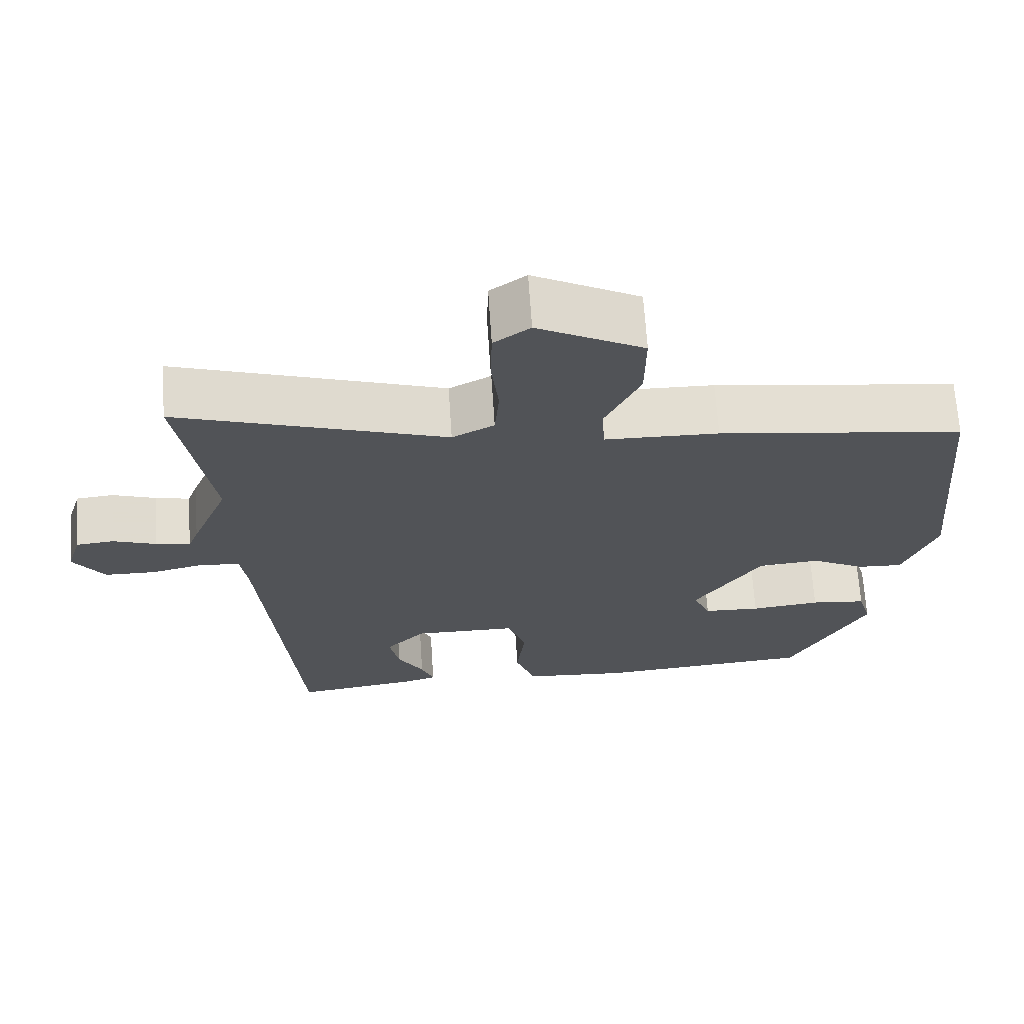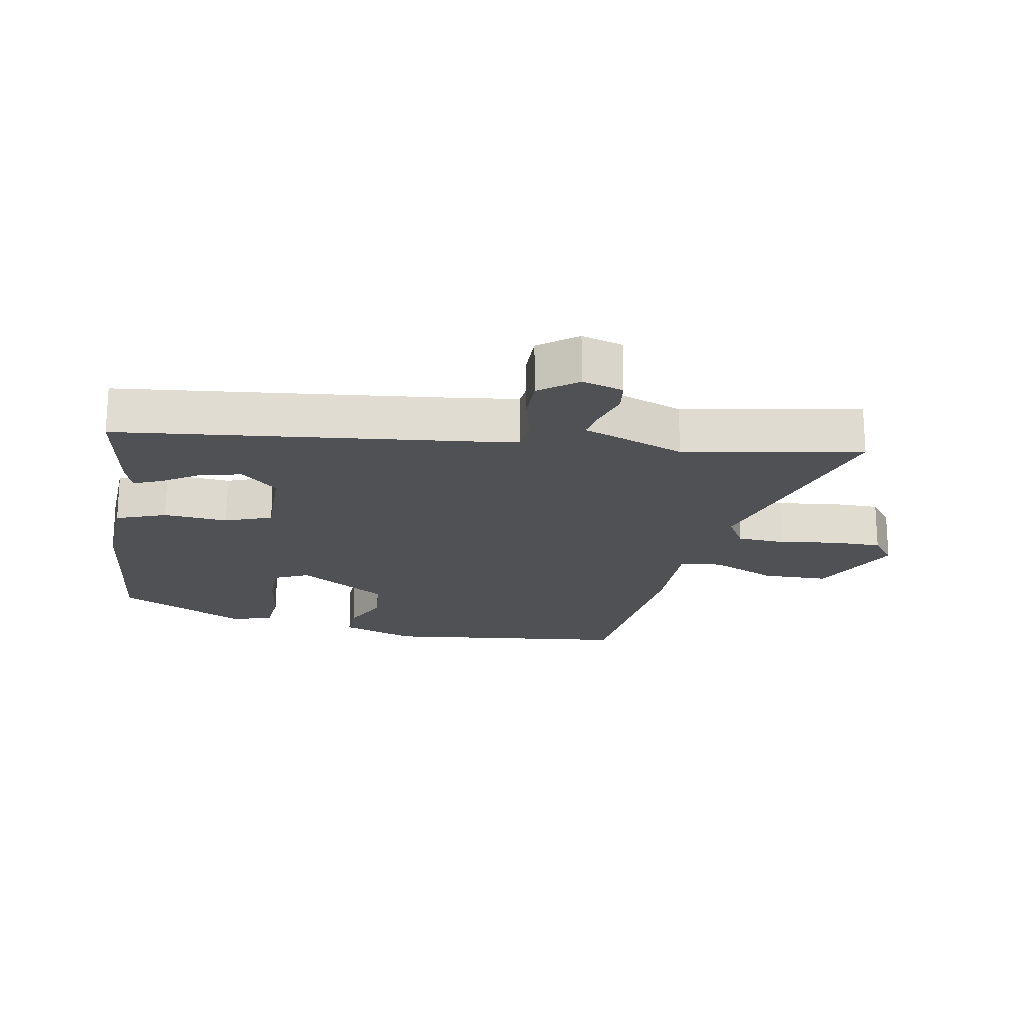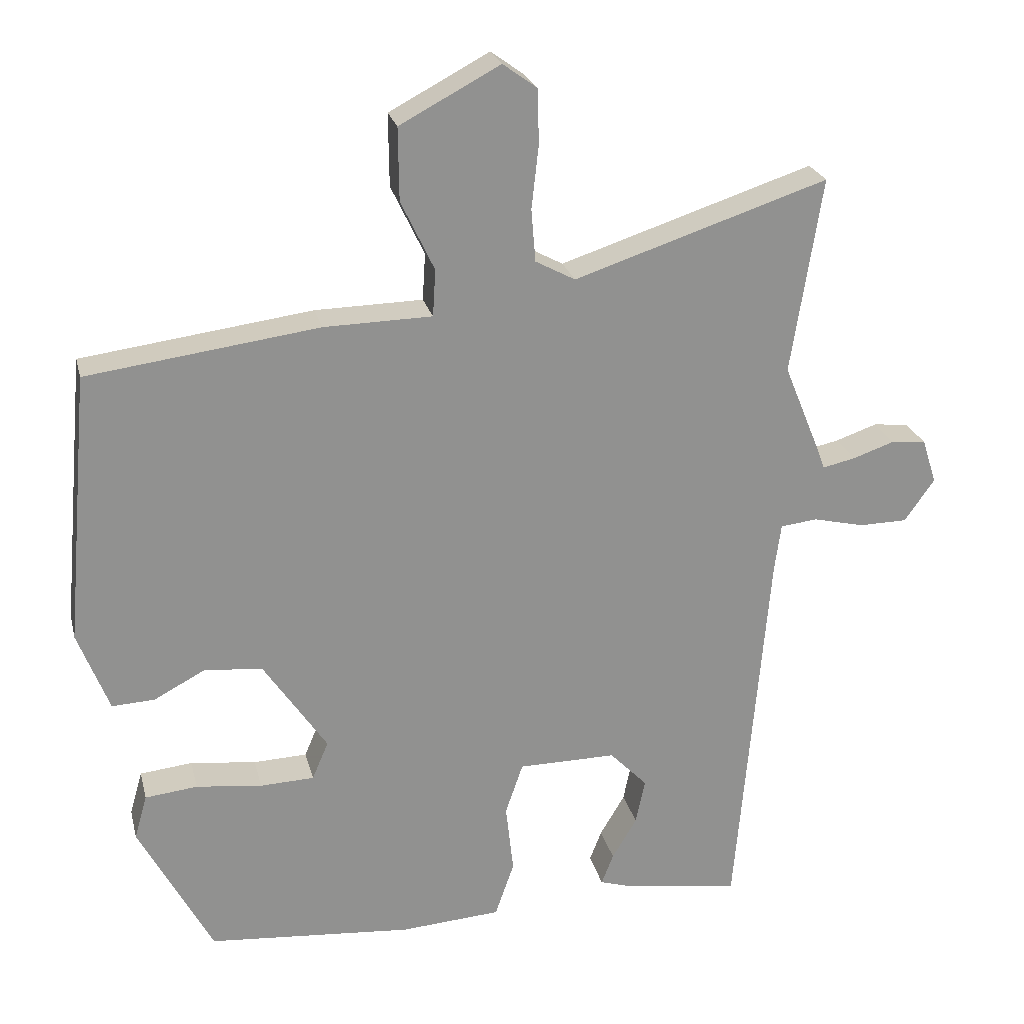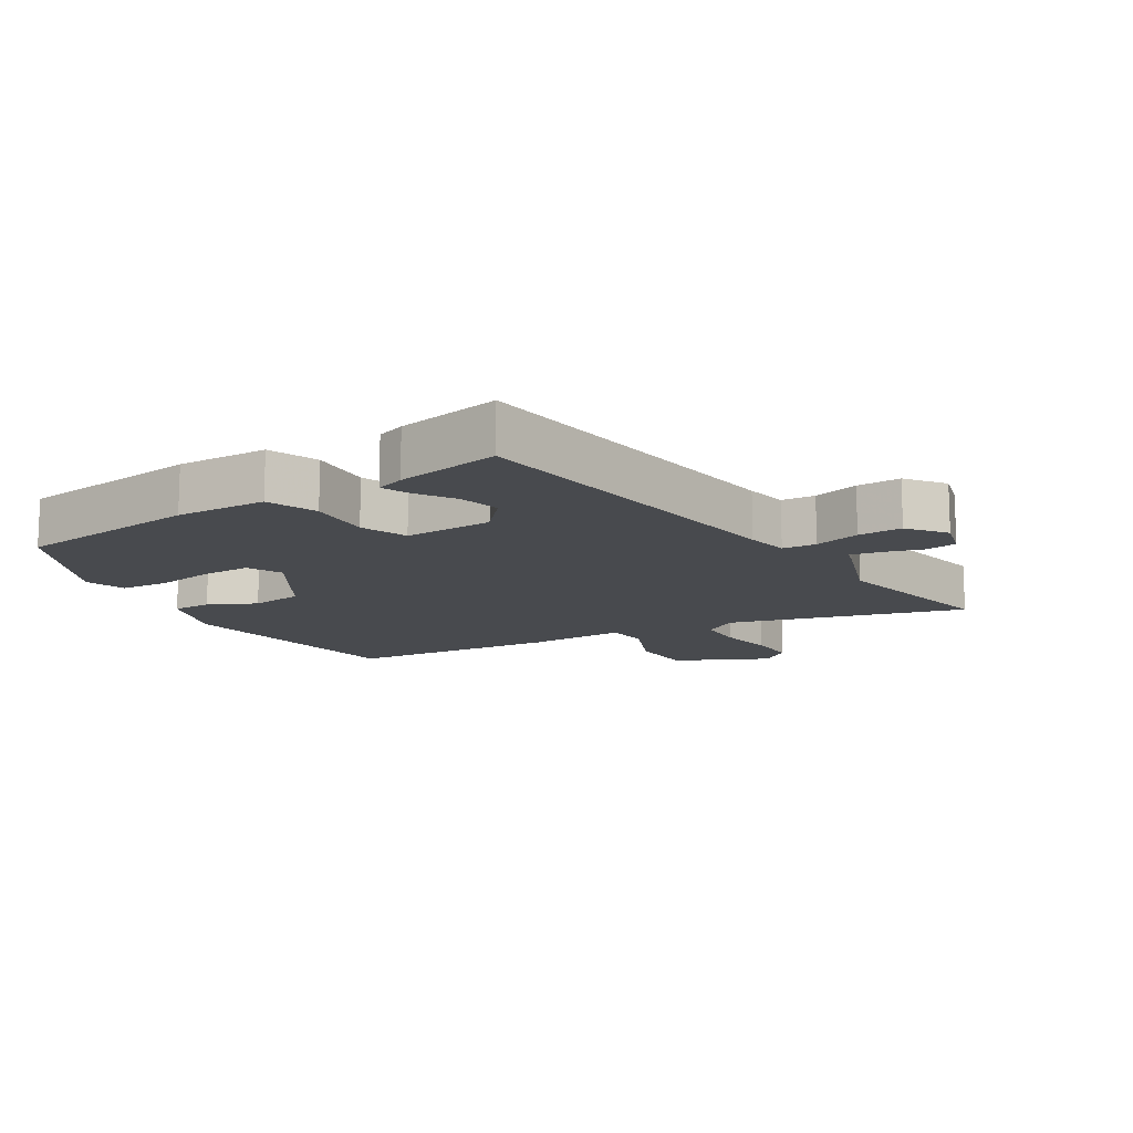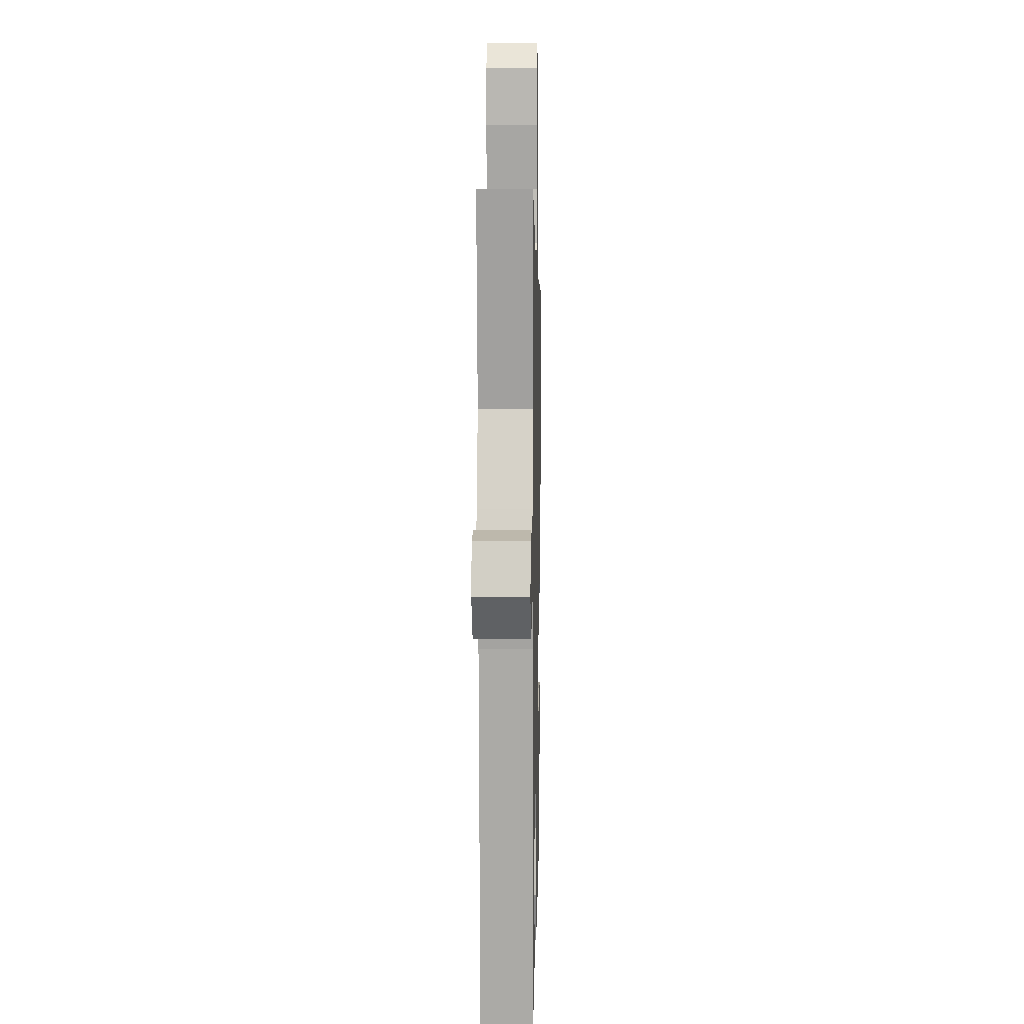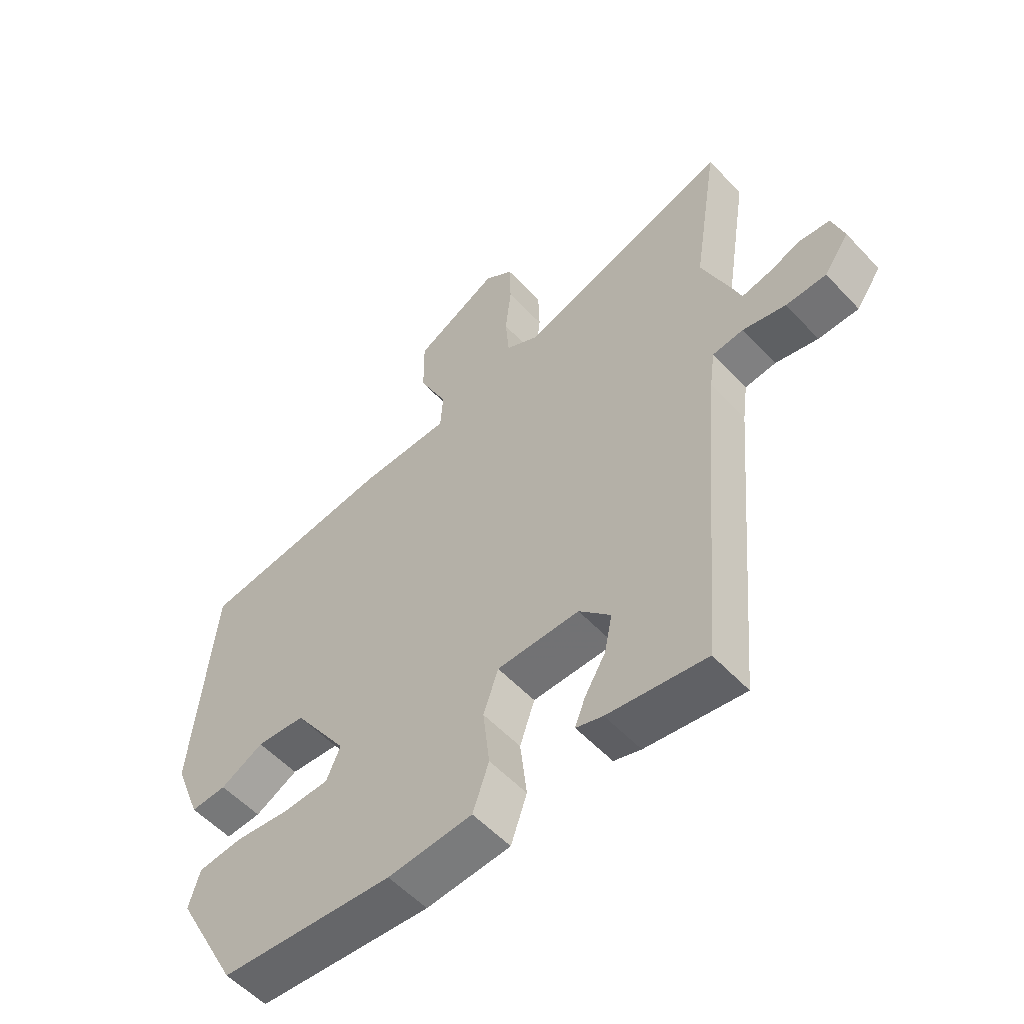
<metadata>
{"format":"obj","ext":"obj","renderer":"f3d","projection":"perspective","resolution":1024,"background":"white","views":[{"elev":67.9,"azim":-3.8,"up":"+Z"},{"elev":-20.1,"azim":-98.8,"up":"+Y"},{"elev":24.2,"azim":166.7,"up":"+Z"},{"elev":-13.1,"azim":-146.0,"up":"+Y"},{"elev":9.2,"azim":-88.8,"up":"+Z"},{"elev":-55.3,"azim":-137.9,"up":"+Z"}]}
</metadata>
<code>
v -0.426 0.07 -0.498
v -0.472 0.07 0.046
v -0.481 0.07 0.113
v -0.533 0.07 0.119
v -0.605 0.07 0.102
v -0.673 0.07 0.103
v -0.715 0.07 0.163
v -0.695 0.07 0.226
v -0.645 0.07 0.231
v -0.587 0.07 0.211
v -0.541 0.07 0.201
v -0.527 0.07 0.238
v -0.478 0.07 0.358
v -0.521 0.07 0.635
v -0.164 0.07 0.518
v -0.108 0.07 0.548
v -0.102 0.07 0.622
v -0.112 0.07 0.711
v -0.11 0.07 0.788
v -0.062 0.07 0.823
v 0.079 0.07 0.748
v 0.078 0.07 0.646
v 0.031 0.07 0.547
v 0.035 0.07 0.481
v 0.187 0.07 0.478
v 0.513 0.07 0.435
v 0.548 0.07 0.052
v 0.504 0.07 -0.062
v 0.444 0.07 -0.059
v 0.372 0.07 -0.021
v 0.29 0.07 -0.028
v 0.2 0.07 -0.162
v 0.223 0.07 -0.216
v 0.299 0.07 -0.219
v 0.392 0.07 -0.208
v 0.466 0.07 -0.216
v 0.484 0.07 -0.279
v 0.38 0.07 -0.475
v 0.091 0.07 -0.499
v -0.05 0.07 -0.489
v -0.077 0.07 -0.411
v -0.066 0.07 -0.312
v -0.091 0.07 -0.239
v -0.229 0.07 -0.238
v -0.282 0.07 -0.293
v -0.269 0.07 -0.357
v -0.234 0.07 -0.416
v -0.217 0.07 -0.46
v -0.262 0.07 -0.474
v -0.426 0 -0.498
v -0.472 0 0.046
v -0.481 0 0.113
v -0.533 0 0.119
v -0.605 0 0.102
v -0.673 0 0.103
v -0.715 0 0.163
v -0.695 0 0.226
v -0.645 0 0.231
v -0.587 0 0.211
v -0.541 0 0.201
v -0.527 0 0.238
v -0.478 0 0.358
v -0.521 0 0.635
v -0.164 0 0.518
v -0.108 0 0.548
v -0.102 0 0.622
v -0.112 0 0.711
v -0.11 0 0.788
v -0.062 0 0.823
v 0.079 0 0.748
v 0.078 0 0.646
v 0.031 0 0.547
v 0.035 0 0.481
v 0.187 0 0.478
v 0.513 0 0.435
v 0.548 0 0.052
v 0.504 0 -0.062
v 0.444 0 -0.059
v 0.372 0 -0.021
v 0.29 0 -0.028
v 0.2 0 -0.162
v 0.223 0 -0.216
v 0.299 0 -0.219
v 0.392 0 -0.208
v 0.466 0 -0.216
v 0.484 0 -0.279
v 0.38 0 -0.475
v 0.091 0 -0.499
v -0.05 0 -0.489
v -0.077 0 -0.411
v -0.066 0 -0.312
v -0.091 0 -0.239
v -0.229 0 -0.238
v -0.282 0 -0.293
v -0.269 0 -0.357
v -0.234 0 -0.416
v -0.217 0 -0.46
v -0.262 0 -0.474
f 48 49 1
f 47 48 1
f 46 47 1
f 45 46 1 2
f 44 45 2 3
f 43 44 3
f 40 41 42
f 39 40 42
f 38 39 42
f 37 38 42
f 36 37 42
f 35 36 42
f 34 35 42
f 33 34 42 43
f 32 33 43 3
f 28 29 30
f 27 28 30
f 26 27 30
f 25 26 30
f 24 25 30
f 24 30 31
f 21 22 23
f 20 21 23
f 19 20 23
f 18 19 23
f 17 18 23
f 16 17 23 24
f 31 32 3
f 24 31 3
f 16 24 3
f 15 16 3
f 11 12 13
f 8 9 10
f 7 8 10
f 6 7 10
f 5 6 10
f 4 5 10
f 4 10 11
f 3 4 11 13
f 13 14 15
f 3 13 15
f 50 98 97
f 50 97 96
f 50 96 95
f 51 50 95 94
f 52 51 94 93
f 52 93 92
f 91 90 89
f 91 89 88
f 91 88 87
f 91 87 86
f 91 86 85
f 91 85 84
f 91 84 83
f 92 91 83 82
f 52 92 82 81
f 79 78 77
f 79 77 76
f 79 76 75
f 79 75 74
f 79 74 73
f 80 79 73
f 72 71 70
f 72 70 69
f 72 69 68
f 72 68 67
f 72 67 66
f 73 72 66 65
f 52 81 80
f 52 80 73
f 52 73 65
f 52 65 64
f 62 61 60
f 59 58 57
f 59 57 56
f 59 56 55
f 59 55 54
f 59 54 53
f 60 59 53
f 62 60 53 52
f 64 63 62
f 64 62 52
f 1 50 51 2
f 2 51 52 3
f 3 52 53 4
f 4 53 54 5
f 5 54 55 6
f 6 55 56 7
f 7 56 57 8
f 8 57 58 9
f 9 58 59 10
f 10 59 60 11
f 11 60 61 12
f 12 61 62 13
f 13 62 63 14
f 14 63 64 15
f 15 64 65 16
f 16 65 66 17
f 17 66 67 18
f 18 67 68 19
f 19 68 69 20
f 20 69 70 21
f 21 70 71 22
f 22 71 72 23
f 23 72 73 24
f 24 73 74 25
f 25 74 75 26
f 26 75 76 27
f 27 76 77 28
f 28 77 78 29
f 29 78 79 30
f 30 79 80 31
f 31 80 81 32
f 32 81 82 33
f 33 82 83 34
f 34 83 84 35
f 35 84 85 36
f 36 85 86 37
f 37 86 87 38
f 38 87 88 39
f 39 88 89 40
f 40 89 90 41
f 41 90 91 42
f 42 91 92 43
f 43 92 93 44
f 44 93 94 45
f 45 94 95 46
f 46 95 96 47
f 47 96 97 48
f 48 97 98 49
f 49 98 50 1

</code>
